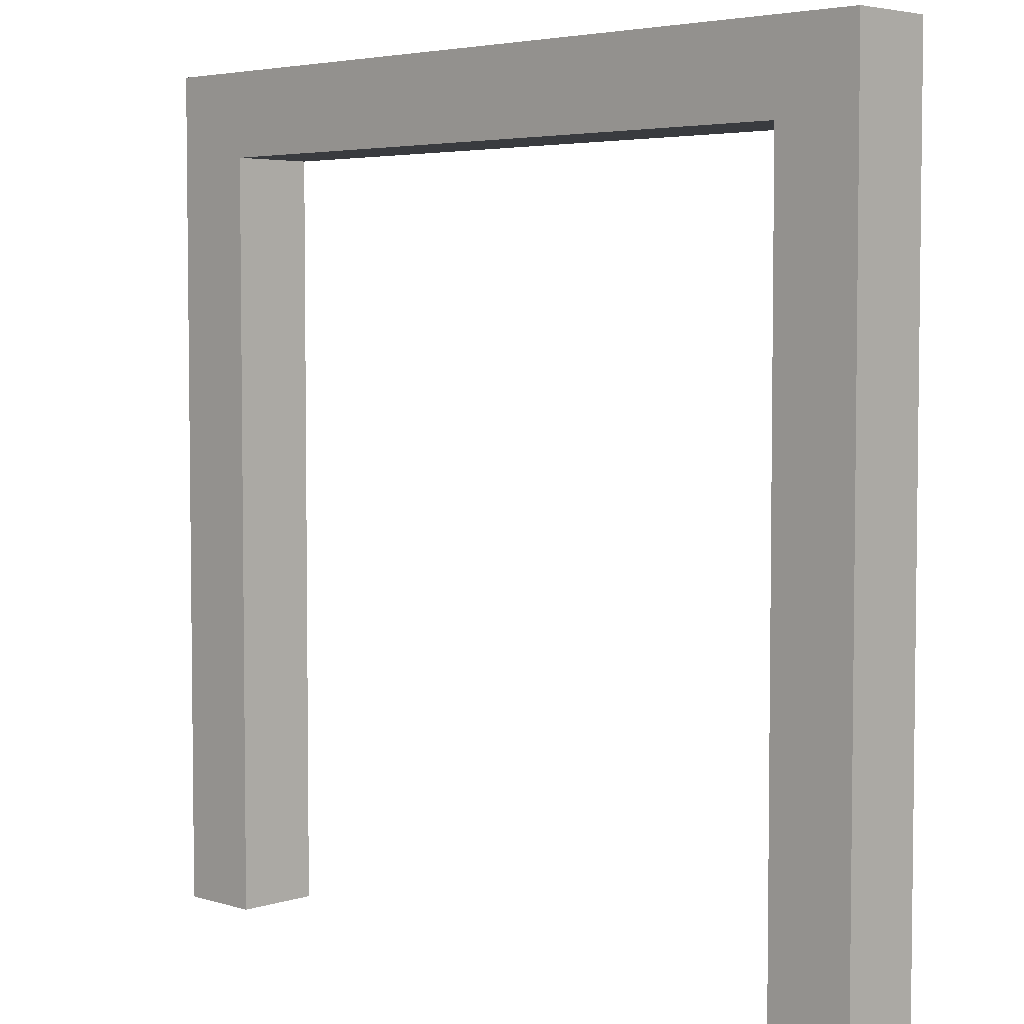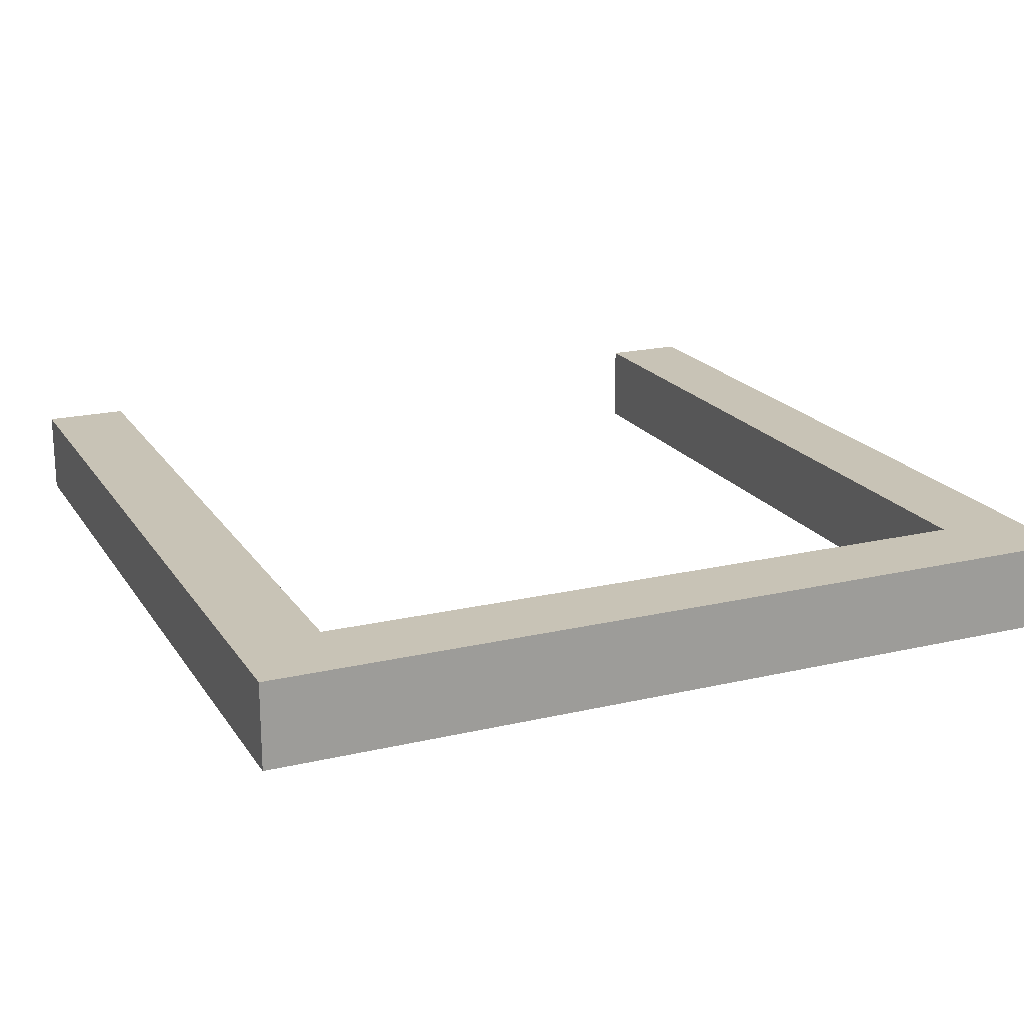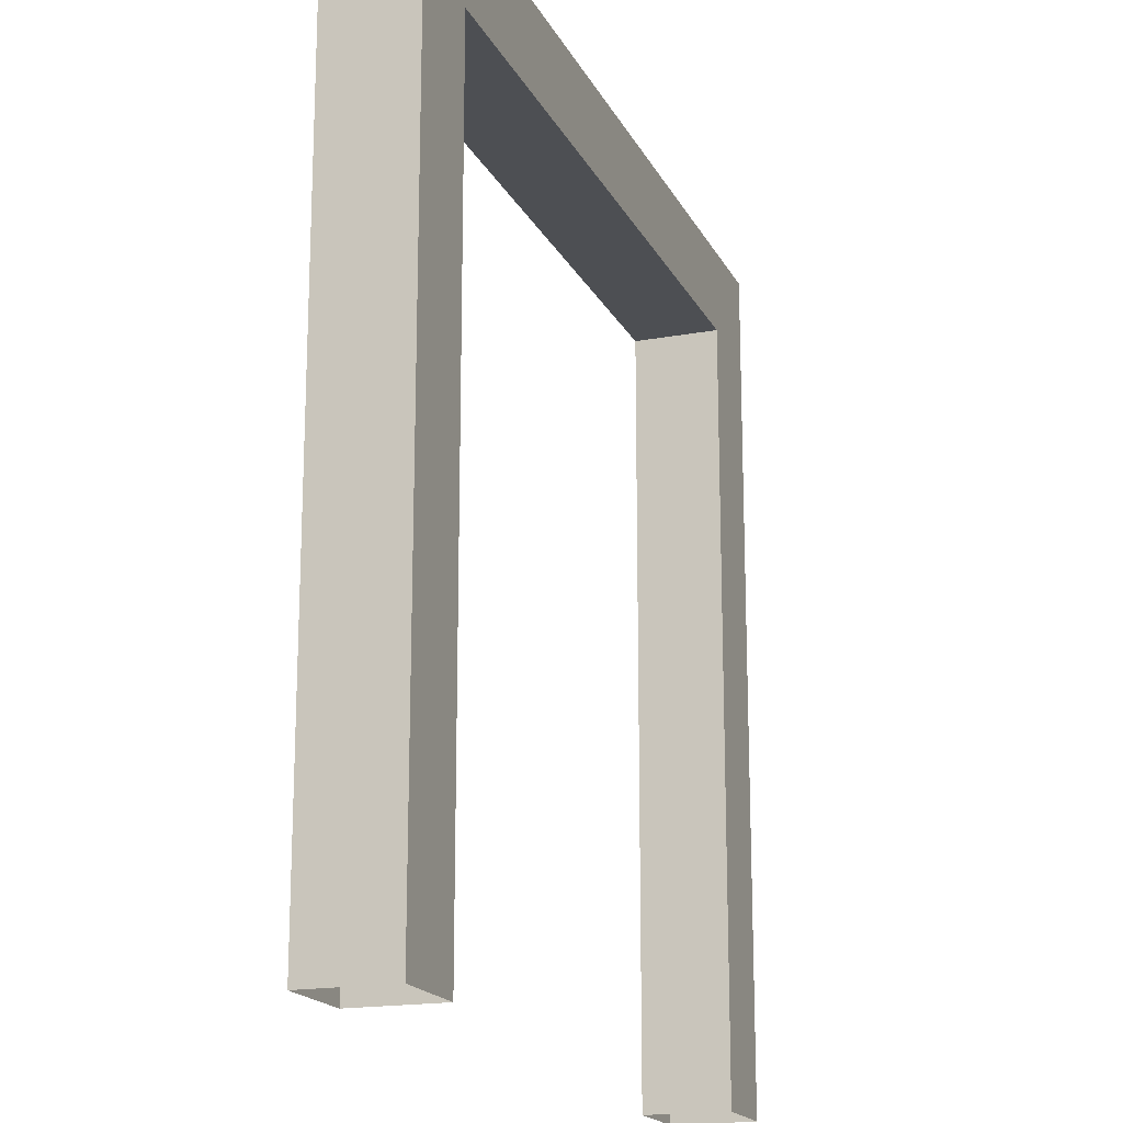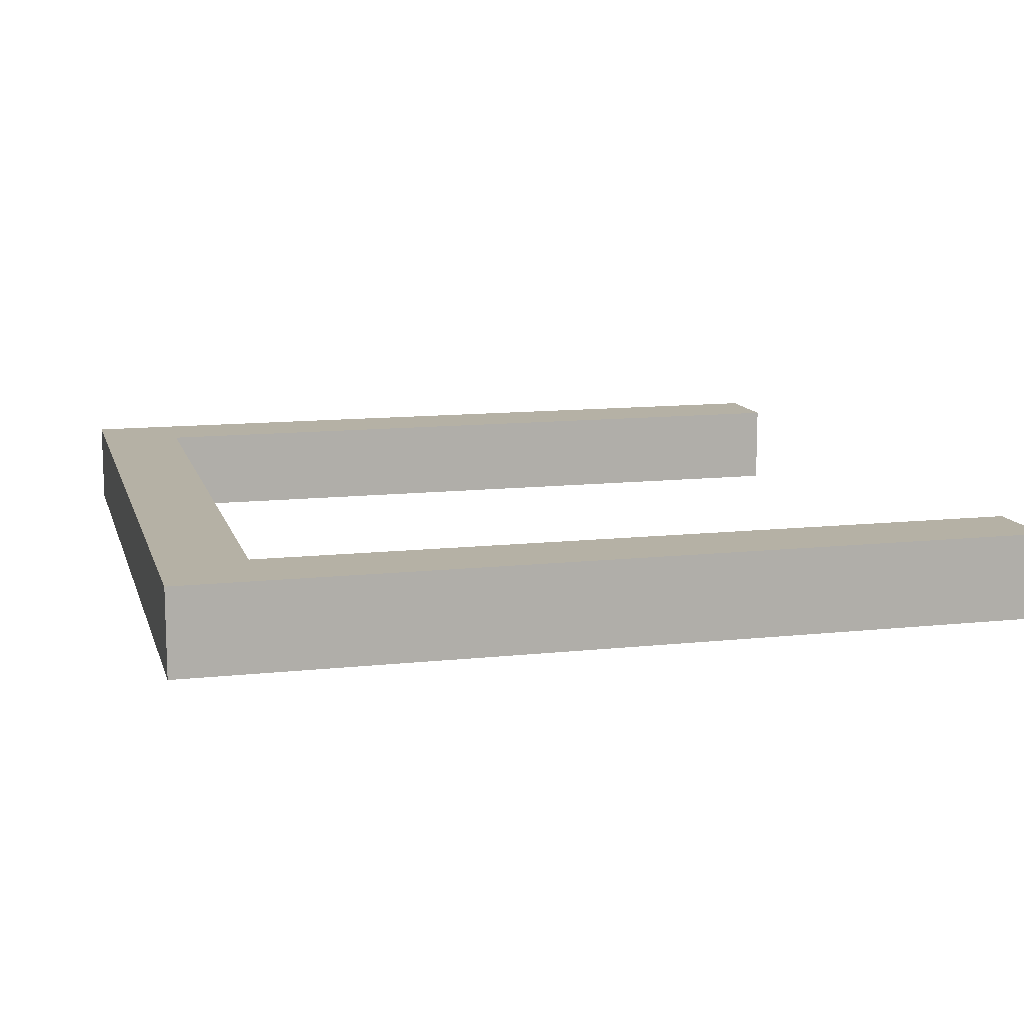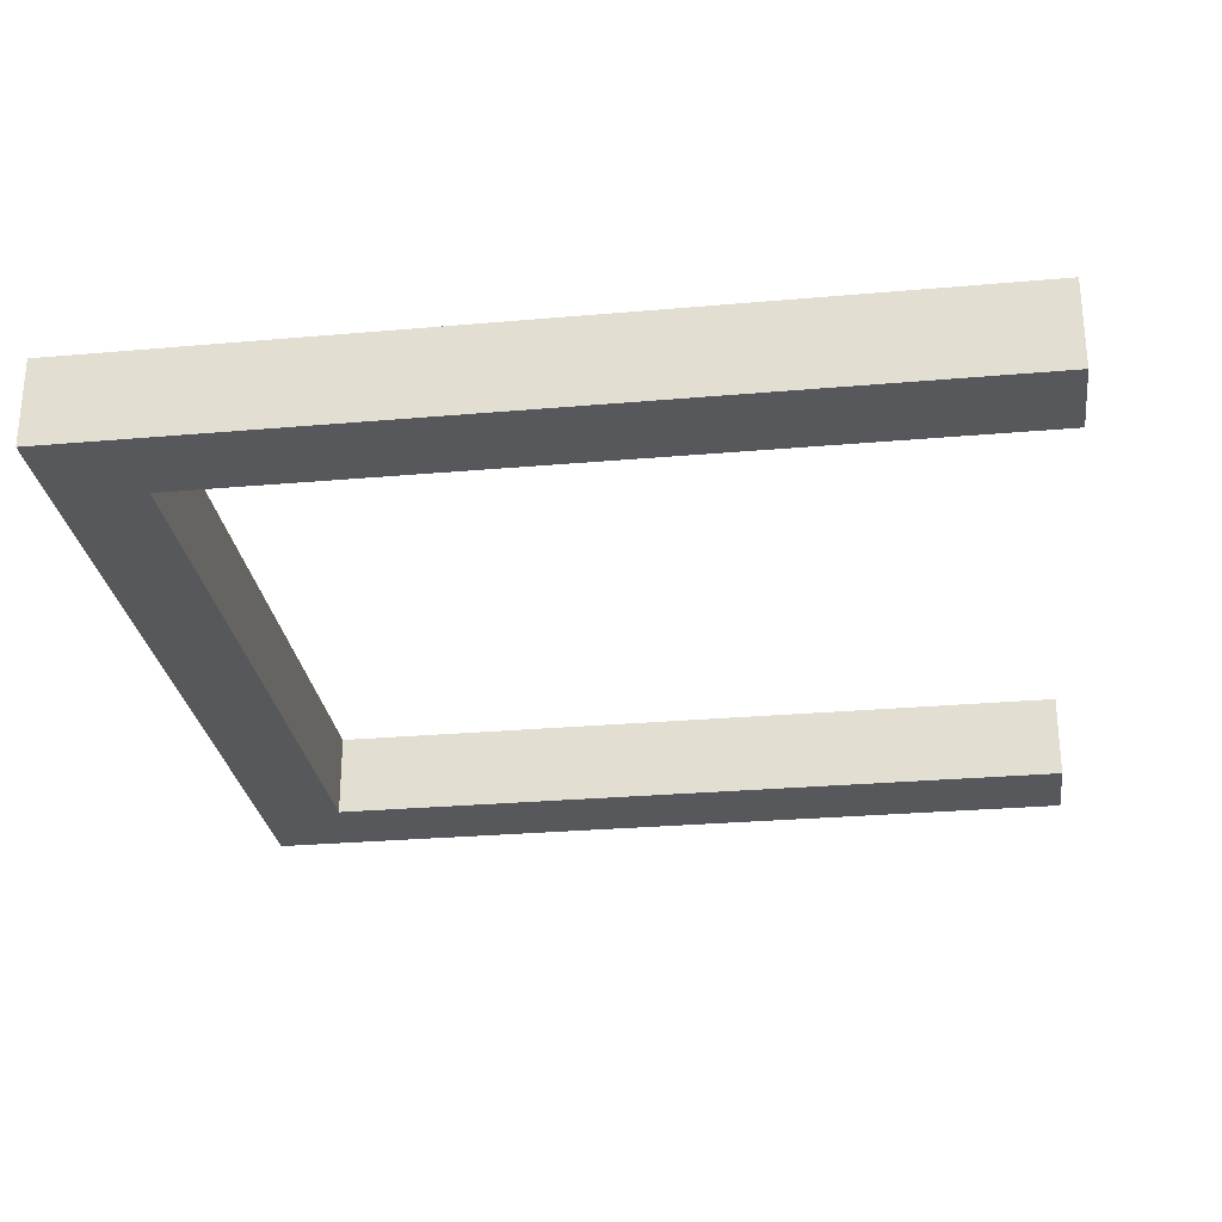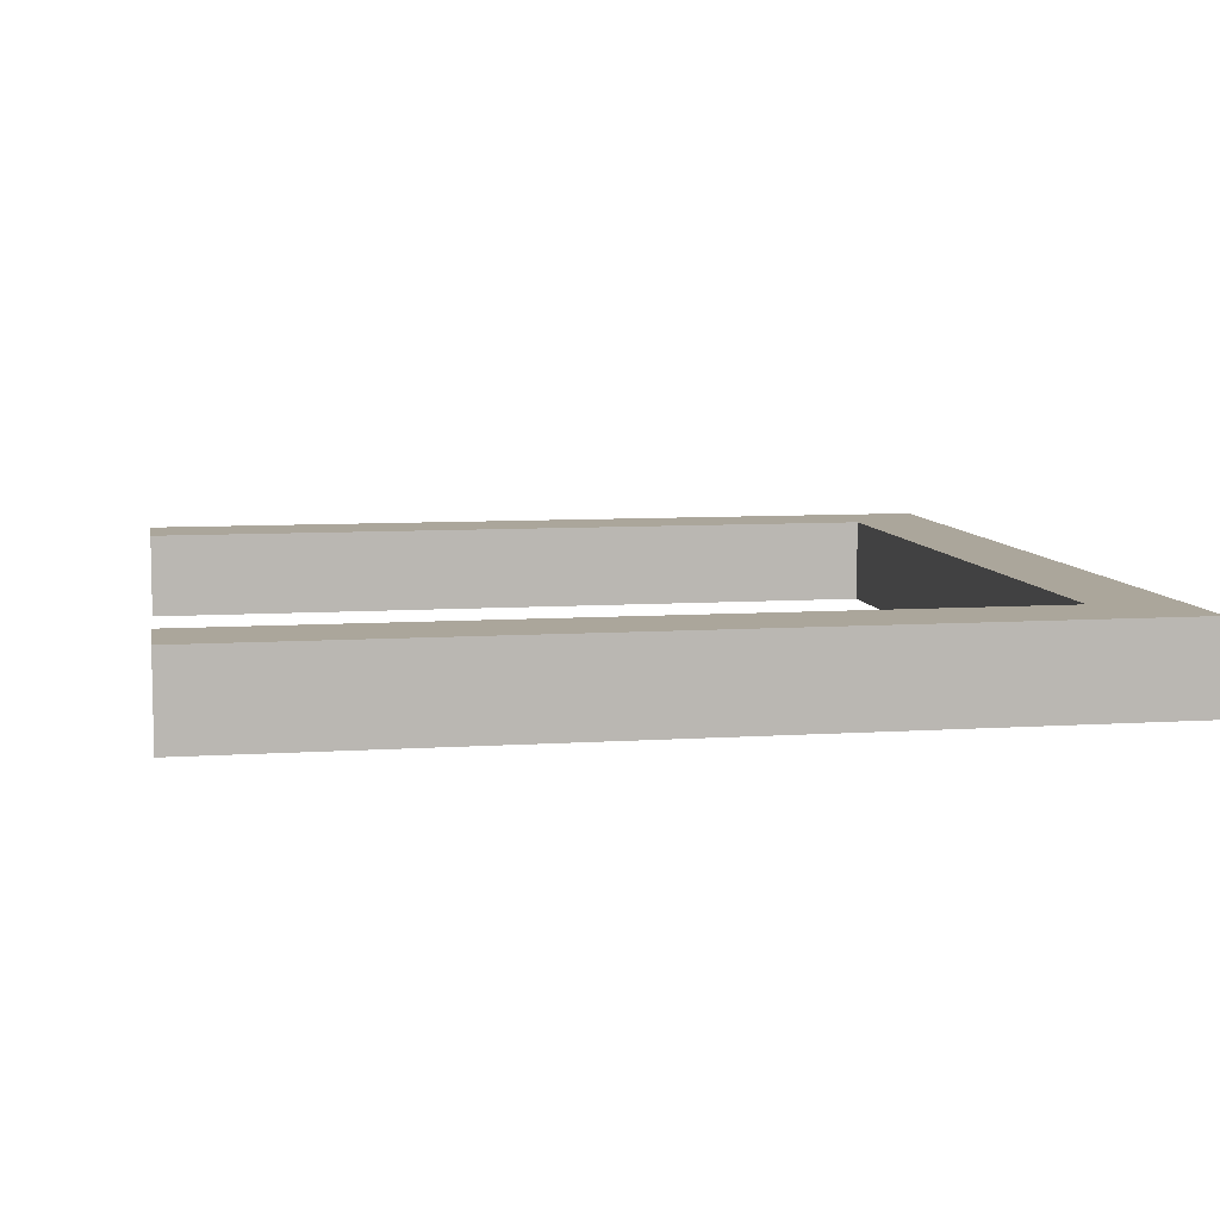
<metadata>
{"format":"obj","ext":"obj","renderer":"f3d","projection":"perspective","resolution":1024,"background":"white","views":[{"elev":4.4,"azim":-135.6,"up":"+Y"},{"elev":19.5,"azim":156.3,"up":"+Z"},{"elev":-17.9,"azim":109.6,"up":"+Y"},{"elev":11.9,"azim":-104.6,"up":"+Z"},{"elev":-27.7,"azim":-82.3,"up":"+Z"},{"elev":7.9,"azim":79.5,"up":"+Z"}]}
</metadata>
<code>
o Cube
v -0.8 1.8 -0.1
v -0.8 0 -0.1
v -0.8 1.8 0.1
v -0.8 0 0.1
v -1 2 -0.1
v -1 0 -0.1
v -1 2 0.1
v -1 0 0.1
v 1 2 -0.1
v 1 0 -0.1
v 1 2 0.1
v 1 0 0.1
v 0.8 1.8 -0.1
v 0.8 0 -0.1
v 0.8 1.8 0.1
v 0.8 0 0.1
v 0.8 1.8 -0
v 0.8 0 0
v -0.8 0 -0
v -0.8 1.8 -0
f 12 15 16
f 3 8 4
f 7 6 8
f 1 19 2
f 13 20 1
f 6 1 2
f 18 15 17
f 19 3 4
f 9 12 10
f 13 10 14
f 7 9 5
f 3 11 7
f 5 13 1
f 14 17 13
f 17 3 20
f 12 11 15
f 3 7 8
f 7 5 6
f 1 20 19
f 13 17 20
f 6 5 1
f 18 16 15
f 19 20 3
f 9 11 12
f 13 9 10
f 7 11 9
f 3 15 11
f 5 9 13
f 14 18 17
f 17 15 3

</code>
